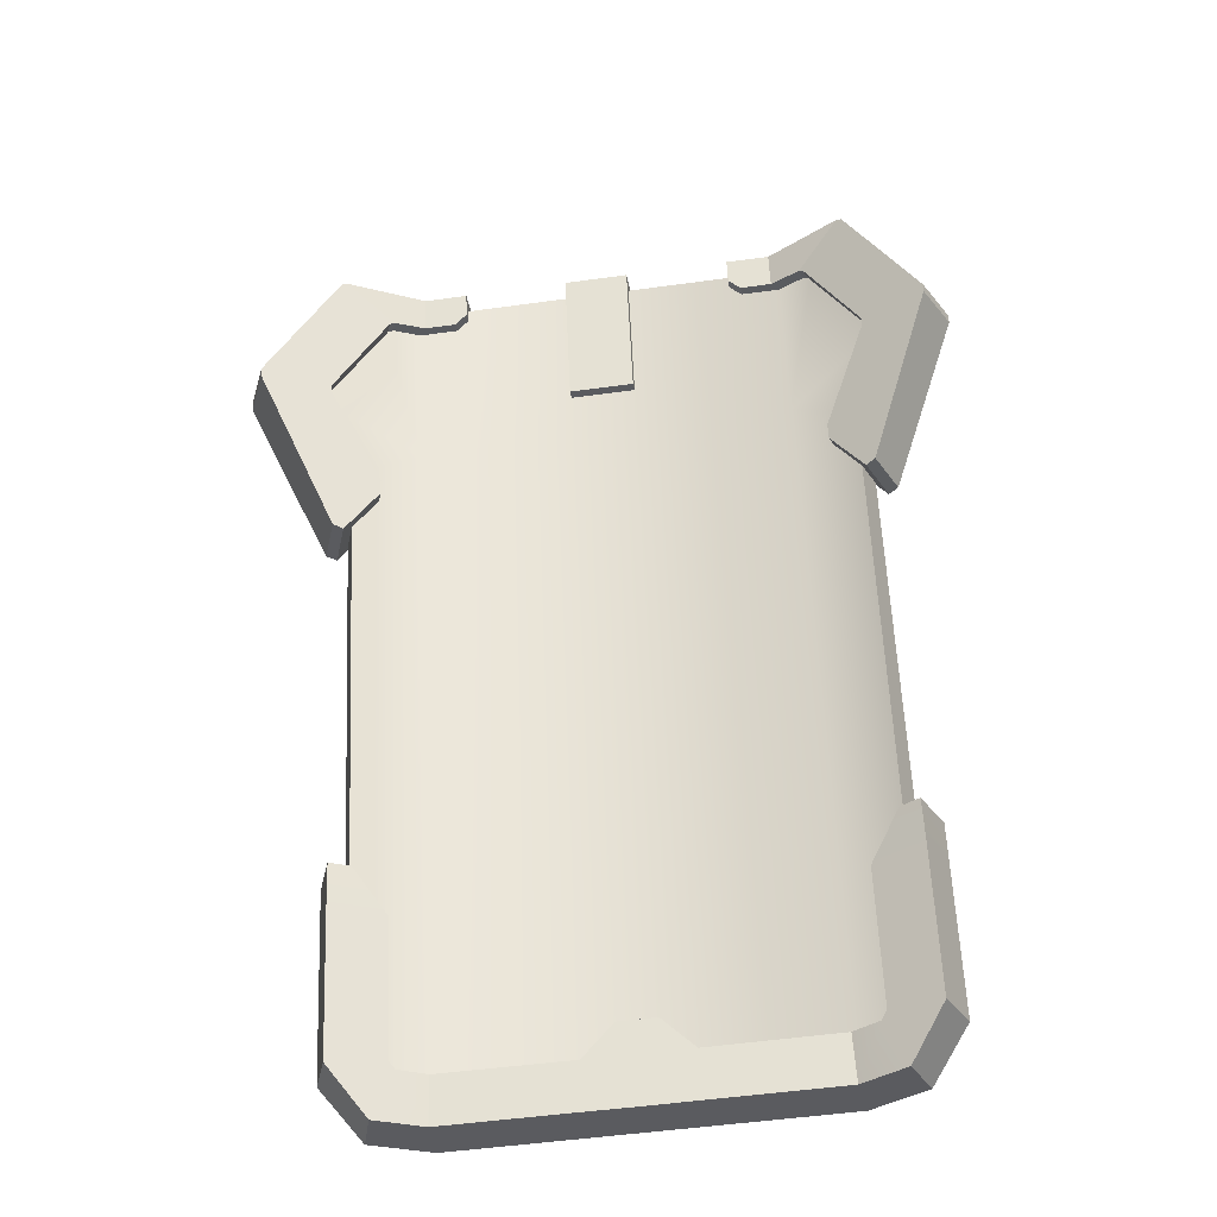
<metadata>
{"format":"obj","ext":"obj","renderer":"f3d","projection":"perspective","resolution":1024,"background":"white","views":[{"elev":-50.1,"azim":-126.3,"up":"+Y"}]}
</metadata>
<code>
g Shield_FL
v 2.299 0.8497 3.323
v 2.257 0.6762 3.381
v 2.266 0.8736 3.33
v 3.418 0.8497 2.204
v 3.424 0.8736 2.171
v 3.475 0.6762 2.163
v 1.684 3.606 2.709
v 1.808 3.752 2.638
v 1.833 3.628 2.664
v 1.485 3.706 2.737
v 1.666 3.593 2.718
v 1.466 3.691 2.745
v 1.275 3.2 2.916
v 1.524 3.237 2.847
v 1.281 3.17 2.922
v 1.53 3.207 2.853
v 1.661 2.666 2.961
v 1.779 2.911 2.865
v 1.79 2.855 2.877
v 1.7 2.663 2.952
v 2.288 3.269 2.358
v 2.188 3.752 2.257
v 2.27 3.752 2.176
v 2.37 3.269 2.276
v 2.452 3.269 2.194
v 2.352 3.752 2.094
v 2.821 0.7095 2.977
v 2.478 0.7095 3.319
v 2.443 0.8721 3.287
v 2.787 0.8721 2.943
v 2.895 0.7095 2.902
v 2.839 0.9807 2.846
v 2.946 0.7095 2.851
v 2.89 0.9807 2.795
v 2.94 0.9807 2.744
v 2.997 0.7095 2.801
v 3.037 0.8721 2.692
v 3.071 0.7095 2.726
v 3.381 0.8721 2.349
v 3.414 0.7095 2.384
v 1.975 1.314 3.289
v 1.943 1.468 3.257
v 2.02 1.48 3.237
v 2.169 1.342 3.232
v 2.078 0.8181 3.392
v 2.266 0.8736 3.33
v 2.257 0.6762 3.381
v 2.443 0.8721 3.287
v 2.478 0.7095 3.319
v 2.299 0.8497 3.323
v 1.687 3.69 2.481
v 1.405 3.651 2.562
v 1.603 3.55 2.544
v 1.712 3.567 2.507
v 1.711 2.801 2.711
v 1.582 2.61 2.788
v 1.621 2.606 2.781
v 1.7 2.856 2.699
v 1.456 3.153 2.678
v 1.212 3.116 2.741
v 1.451 3.18 2.672
v 1.205 3.144 2.735
v 1.588 3.538 2.551
v 1.387 3.639 2.569
v 1.405 3.651 2.562
v 1.603 3.55 2.544
v 2.131 3.691 2.036
v 2.051 3.691 2.116
v 2.152 3.208 2.216
v 2.231 3.208 2.137
v 2.31 3.208 2.057
v 2.21 3.691 1.957
v 2.214 0.7975 3.159
v 2.349 0.6498 3.169
v 2.319 0.8131 3.132
v 2.171 0.6237 3.219
v 2 0.7637 3.223
v 2.187 0.8217 3.161
v 2.09 1.288 3.064
v 1.897 1.26 3.12
v 1.943 1.426 3.068
v 1.867 1.414 3.088
v 1.793 3.691 2.374
v 1.687 3.69 2.481
v 1.811 3.606 2.392
v 1.789 3.567 2.429
v 1.712 3.567 2.507
v 1.833 3.628 2.664
v 1.603 3.55 2.544
v 1.684 3.606 2.709
v 1.712 3.567 2.507
v 1.926 3.628 2.571
v 1.789 3.567 2.429
v 1.485 3.706 2.737
v 1.405 3.651 2.562
v 1.687 3.69 2.481
v 1.808 3.752 2.638
v 1.932 3.752 2.513
v 1.793 3.691 2.374
v 1.275 3.2 2.916
v 1.205 3.144 2.735
v 1.387 3.639 2.569
v 1.466 3.691 2.745
v 1.666 3.593 2.718
v 1.588 3.538 2.551
v 1.451 3.18 2.672
v 1.524 3.237 2.847
v 1.281 3.17 2.922
v 1.212 3.116 2.741
v 1.205 3.144 2.735
v 1.275 3.2 2.916
v 1.524 3.237 2.847
v 1.451 3.18 2.672
v 1.456 3.153 2.678
v 1.53 3.207 2.853
v 1.7 2.663 2.952
v 1.621 2.606 2.781
v 1.582 2.61 2.788
v 1.661 2.666 2.961
v 1.79 2.855 2.877
v 1.711 2.801 2.711
v 1.621 2.606 2.781
v 1.7 2.663 2.952
v 1.779 2.911 2.865
v 1.7 2.856 2.699
v 1.711 2.801 2.711
v 1.79 2.855 2.877
v 1.661 2.666 2.961
v 1.582 2.61 2.788
v 1.212 3.116 2.741
v 1.281 3.17 2.922
v 1.53 3.207 2.853
v 1.456 3.153 2.678
v 1.7 2.856 2.699
v 1.779 2.911 2.865
v 2.37 3.269 2.276
v 2.152 3.208 2.216
v 2.288 3.269 2.358
v 2.231 3.208 2.137
v 2.31 3.208 2.057
v 2.452 3.269 2.194
v 2.188 3.752 2.257
v 2.051 3.691 2.116
v 2.131 3.691 2.036
v 2.27 3.752 2.176
v 2.352 3.752 2.094
v 2.21 3.691 1.957
v 2.288 3.269 2.358
v 2.152 3.208 2.216
v 2.051 3.691 2.116
v 2.188 3.752 2.257
v 2.266 0.8736 3.33
v 2.187 0.8217 3.161
v 2.214 0.7975 3.159
v 2.299 0.8497 3.323
v 2.257 0.6762 3.381
v 2.171 0.6237 3.219
v 2 0.7637 3.223
v 2.078 0.8181 3.392
v 2.299 0.8497 3.323
v 2.214 0.7975 3.159
v 2.319 0.8131 3.132
v 2.443 0.8721 3.287
v 2.646 0.8114 2.806
v 2.787 0.8721 2.943
v 2.169 1.342 3.232
v 2.09 1.288 3.064
v 2.187 0.8217 3.161
v 2.266 0.8736 3.33
v 2.078 0.8181 3.392
v 2 0.7637 3.223
v 1.897 1.26 3.12
v 1.975 1.314 3.289
v 1.867 1.414 3.088
v 1.943 1.468 3.257
v 2.02 1.48 3.237
v 1.943 1.426 3.068
v 2.09 1.288 3.064
v 2.169 1.342 3.232
v 1.943 1.468 3.257
v 1.867 1.414 3.088
v 1.943 1.426 3.068
v 2.02 1.48 3.237
v 2.787 0.8721 2.943
v 2.646 0.8114 2.806
v 2.703 0.92 2.704
v 2.839 0.9807 2.846
v 2.839 0.9807 2.846
v 2.703 0.92 2.704
v 2.75 0.92 2.656
v 2.89 0.9807 2.795
v 2.94 0.9807 2.744
v 2.798 0.92 2.608
v 1.932 3.752 2.513
v 1.793 3.691 2.374
v 1.811 3.606 2.392
v 1.95 3.666 2.531
v 1.95 3.666 2.531
v 1.789 3.567 2.429
v 1.926 3.628 2.571
v 1.811 3.606 2.392
v 1.466 3.691 2.745
v 1.387 3.639 2.569
v 1.405 3.651 2.562
v 1.485 3.706 2.737
v 1.684 3.606 2.709
v 1.603 3.55 2.544
v 1.588 3.538 2.551
v 1.666 3.593 2.718
v 2.319 0.8131 3.132
v 2.349 0.6498 3.169
v 2.681 0.6494 2.838
v 2.646 0.8114 2.806
v 2.76 0.6488 2.759
v 2.703 0.92 2.704
v 2.807 0.6488 2.712
v 2.75 0.92 2.656
v 2.798 0.92 2.608
v 2.853 0.6488 2.666
v 2.9 0.8114 2.551
v 2.932 0.6494 2.587
v 3.227 0.8131 2.224
v 3.264 0.6498 2.255
v 2.478 0.7095 3.319
v 2.171 0.6237 3.219
v 2.257 0.6762 3.381
v 2.349 0.6498 3.169
v 2.821 0.7095 2.977
v 2.681 0.6494 2.838
v 2.895 0.7095 2.902
v 2.76 0.6488 2.759
v 2.946 0.7095 2.851
v 2.807 0.6488 2.712
v 2.853 0.6488 2.666
v 2.997 0.7095 2.801
v 2.932 0.6494 2.587
v 3.071 0.7095 2.726
v 3.264 0.6498 2.255
v 3.414 0.7095 2.384
v 3.313 0.6237 2.077
v 3.475 0.6762 2.163
v 1.95 3.666 2.531
v 1.808 3.752 2.638
v 1.932 3.752 2.513
v 1.926 3.628 2.571
v 1.833 3.628 2.664
v 1.879 3.383 2.701
v 1.85 3.435 2.708
v 2.324 3.435 2.23
v 2.335 3.383 2.241
v 2.796 3.383 1.785
v 2.802 3.435 1.756
v 1.879 3.383 2.701
v 1.825 3.353 2.736
v 1.796 3.405 2.742
v 1.85 3.435 2.708
v 2.309 3.429 2.214
v 1.84 3.432 2.688
v 1.867 3.379 2.683
v 2.32 3.377 2.226
v 2.777 3.379 1.773
v 2.783 3.432 1.745
v 1.789 3.404 2.721
v 1.818 3.352 2.714
v 1.867 3.379 2.683
v 1.84 3.432 2.688
v 1.796 3.405 2.742
v 1.789 3.404 2.721
v 1.84 3.432 2.688
v 1.85 3.435 2.708
v 2.309 3.429 2.214
v 2.324 3.435 2.23
v 2.802 3.435 1.756
v 2.783 3.432 1.745
v 2.836 3.405 1.701
v 2.815 3.404 1.694
v 1.825 3.353 2.736
v 1.818 3.352 2.714
v 1.789 3.404 2.721
v 1.796 3.405 2.742
v 1.879 3.383 2.701
v 1.818 3.352 2.714
v 1.825 3.353 2.736
v 1.867 3.379 2.683
v 2.335 3.383 2.241
v 2.32 3.377 2.226
v 2.777 3.379 1.773
v 2.796 3.383 1.785
v 2.808 3.352 1.724
v 2.83 3.353 1.73
v 2.803 3.606 1.59
v 2.758 3.628 1.739
v 2.732 3.752 1.713
v 2.831 3.706 1.391
v 2.812 3.593 1.572
v 2.839 3.691 1.372
v 3.01 3.2 1.18
v 2.941 3.237 1.429
v 3.016 3.17 1.187
v 2.947 3.207 1.435
v 3.055 2.666 1.567
v 2.96 2.911 1.684
v 2.971 2.855 1.696
v 3.046 2.663 1.606
v 3.383 1.314 1.881
v 3.331 1.48 1.926
v 3.351 1.468 1.849
v 3.327 1.342 2.074
v 3.486 0.8181 1.984
v 3.424 0.8736 2.171
v 3.475 0.6762 2.163
v 3.381 0.8721 2.349
v 3.418 0.8497 2.204
v 3.414 0.7095 2.384
v 2.575 3.69 1.592
v 2.601 3.567 1.618
v 2.639 3.55 1.508
v 2.657 3.651 1.31
v 2.806 2.801 1.617
v 2.875 2.606 1.526
v 2.882 2.61 1.488
v 2.794 2.856 1.606
v 2.772 3.153 1.361
v 2.835 3.116 1.118
v 2.766 3.18 1.357
v 2.83 3.144 1.111
v 2.645 3.538 1.493
v 2.664 3.639 1.292
v 2.657 3.651 1.31
v 2.639 3.55 1.508
v 3.253 0.7975 2.119
v 3.227 0.8131 2.224
v 3.264 0.6498 2.255
v 3.313 0.6237 2.077
v 3.318 0.7637 1.905
v 3.255 0.8217 2.092
v 3.158 1.288 1.996
v 3.215 1.26 1.803
v 3.162 1.426 1.848
v 3.182 1.414 1.773
v 2.468 3.691 1.699
v 2.486 3.606 1.717
v 2.575 3.69 1.592
v 2.524 3.567 1.695
v 2.601 3.567 1.618
v 2.758 3.628 1.739
v 2.803 3.606 1.59
v 2.639 3.55 1.508
v 2.601 3.567 1.618
v 2.665 3.628 1.832
v 2.524 3.567 1.695
v 2.831 3.706 1.391
v 2.575 3.69 1.592
v 2.657 3.651 1.31
v 2.732 3.752 1.713
v 2.608 3.752 1.838
v 2.468 3.691 1.699
v 3.01 3.2 1.18
v 2.839 3.691 1.372
v 2.664 3.639 1.292
v 2.83 3.144 1.111
v 2.812 3.593 1.572
v 2.941 3.237 1.429
v 2.766 3.18 1.357
v 2.645 3.538 1.493
v 3.016 3.17 1.187
v 3.01 3.2 1.18
v 2.83 3.144 1.111
v 2.835 3.116 1.118
v 2.941 3.237 1.429
v 2.947 3.207 1.435
v 2.772 3.153 1.361
v 2.766 3.18 1.357
v 3.046 2.663 1.606
v 3.055 2.666 1.567
v 2.882 2.61 1.488
v 2.875 2.606 1.526
v 2.971 2.855 1.696
v 3.046 2.663 1.606
v 2.875 2.606 1.526
v 2.806 2.801 1.617
v 2.96 2.911 1.684
v 2.971 2.855 1.696
v 2.806 2.801 1.617
v 2.794 2.856 1.606
v 3.055 2.666 1.567
v 3.016 3.17 1.187
v 2.835 3.116 1.118
v 2.882 2.61 1.488
v 2.947 3.207 1.435
v 2.96 2.911 1.684
v 2.794 2.856 1.606
v 2.772 3.153 1.361
v 2.452 3.269 2.194
v 2.352 3.752 2.094
v 2.21 3.691 1.957
v 2.31 3.208 2.057
v 3.424 0.8736 2.171
v 3.418 0.8497 2.204
v 3.253 0.7975 2.119
v 3.255 0.8217 2.092
v 3.475 0.6762 2.163
v 3.486 0.8181 1.984
v 3.318 0.7637 1.905
v 3.313 0.6237 2.077
v 3.418 0.8497 2.204
v 3.227 0.8131 2.224
v 3.253 0.7975 2.119
v 3.381 0.8721 2.349
v 2.9 0.8114 2.551
v 3.037 0.8721 2.692
v 3.327 1.342 2.074
v 3.424 0.8736 2.171
v 3.255 0.8217 2.092
v 3.158 1.288 1.996
v 3.486 0.8181 1.984
v 3.215 1.26 1.803
v 3.318 0.7637 1.905
v 3.383 1.314 1.881
v 3.182 1.414 1.773
v 3.351 1.468 1.849
v 3.331 1.48 1.926
v 3.327 1.342 2.074
v 3.158 1.288 1.996
v 3.162 1.426 1.848
v 3.351 1.468 1.849
v 3.331 1.48 1.926
v 3.162 1.426 1.848
v 3.182 1.414 1.773
v 3.037 0.8721 2.692
v 2.94 0.9807 2.744
v 2.798 0.92 2.608
v 2.9 0.8114 2.551
v 2.608 3.752 1.838
v 2.626 3.666 1.855
v 2.486 3.606 1.717
v 2.468 3.691 1.699
v 2.626 3.666 1.855
v 2.665 3.628 1.832
v 2.524 3.567 1.695
v 2.486 3.606 1.717
v 2.839 3.691 1.372
v 2.831 3.706 1.391
v 2.657 3.651 1.31
v 2.664 3.639 1.292
v 2.803 3.606 1.59
v 2.812 3.593 1.572
v 2.645 3.538 1.493
v 2.639 3.55 1.508
v 2.626 3.666 1.855
v 2.608 3.752 1.838
v 2.732 3.752 1.713
v 2.665 3.628 1.832
v 2.758 3.628 1.739
v 2.796 3.383 1.785
v 2.802 3.435 1.756
v 2.836 3.405 1.701
v 2.83 3.353 1.73
v 2.815 3.404 1.694
v 2.783 3.432 1.745
v 2.777 3.379 1.773
v 2.808 3.352 1.724
v 2.83 3.353 1.73
v 2.836 3.405 1.701
v 2.815 3.404 1.694
v 2.808 3.352 1.724
v 3.101 2.195 1.992
v 3.138 2.15 1.978
v 3.089 2.15 2.062
v 3.077 2.195 2.051
v 2.686 2.195 2.451
v 2.698 2.15 2.462
v 2.665 2.174 2.48
v 2.57 2.283 2.514
v 2.404 3.013 2.347
v 2.442 2.994 2.318
v 2.603 2.288 2.478
v 2.595 2.251 2.503
v 2.05 2.196 3.022
v 2.157 2.151 2.994
v 2.091 2.151 3.025
v 2.146 2.196 2.983
v 2.546 2.196 2.591
v 2.558 2.151 2.603
v 2.575 2.174 2.57
v 2.651 2.07 2.525
v 2.817 1.34 2.692
v 2.779 1.359 2.722
v 2.618 2.065 2.561
v 2.626 2.101 2.536
v 3.072 2.143 2.052
v 3.121 2.141 1.971
v 3.083 2.188 1.985
v 3.06 2.189 2.042
v 2.671 2.189 2.439
v 2.683 2.143 2.45
v 2.649 2.167 2.469
v 2.589 2.282 2.465
v 2.429 2.988 2.304
v 2.391 3.007 2.334
v 2.556 2.277 2.501
v 2.581 2.245 2.49
v 2.147 2.144 2.977
v 2.043 2.188 3.004
v 2.084 2.142 3.008
v 2.137 2.189 2.966
v 2.534 2.189 2.577
v 2.546 2.144 2.588
v 2.564 2.168 2.555
v 2.604 2.059 2.547
v 2.765 1.353 2.708
v 2.803 1.334 2.679
v 2.638 2.064 2.512
v 2.613 2.095 2.523
v 3.077 2.195 2.051
v 3.083 2.188 1.985
v 3.101 2.195 1.992
v 3.06 2.189 2.042
v 2.686 2.195 2.451
v 2.671 2.189 2.439
v 2.665 2.174 2.48
v 2.649 2.167 2.469
v 3.138 2.15 1.978
v 3.121 2.141 1.971
v 3.072 2.143 2.052
v 3.089 2.15 2.062
v 2.683 2.143 2.45
v 2.698 2.15 2.462
v 2.649 2.167 2.469
v 2.665 2.174 2.48
v 3.101 2.195 1.992
v 3.083 2.188 1.985
v 3.121 2.141 1.971
v 3.138 2.15 1.978
v 2.603 2.288 2.478
v 2.442 2.994 2.318
v 2.429 2.988 2.304
v 2.589 2.282 2.465
v 2.581 2.245 2.49
v 2.595 2.251 2.503
v 2.57 2.283 2.514
v 2.391 3.007 2.334
v 2.404 3.013 2.347
v 2.556 2.277 2.501
v 2.595 2.251 2.503
v 2.581 2.245 2.49
v 2.404 3.013 2.347
v 2.391 3.007 2.334
v 2.429 2.988 2.304
v 2.442 2.994 2.318
v 2.091 2.151 3.025
v 2.084 2.142 3.008
v 2.043 2.188 3.004
v 2.05 2.196 3.022
v 2.157 2.151 2.994
v 2.084 2.142 3.008
v 2.091 2.151 3.025
v 2.147 2.144 2.977
v 2.558 2.151 2.603
v 2.546 2.144 2.588
v 2.575 2.174 2.57
v 2.564 2.168 2.555
v 2.05 2.196 3.022
v 2.043 2.188 3.004
v 2.137 2.189 2.966
v 2.146 2.196 2.983
v 2.534 2.189 2.577
v 2.546 2.196 2.591
v 2.564 2.168 2.555
v 2.575 2.174 2.57
v 2.618 2.065 2.561
v 2.779 1.359 2.722
v 2.765 1.353 2.708
v 2.604 2.059 2.547
v 2.613 2.095 2.523
v 2.626 2.101 2.536
v 2.651 2.07 2.525
v 2.803 1.334 2.679
v 2.817 1.34 2.692
v 2.638 2.064 2.512
v 2.626 2.101 2.536
v 2.613 2.095 2.523
v 2.817 1.34 2.692
v 2.803 1.334 2.679
v 2.765 1.353 2.708
v 2.779 1.359 2.722
v 1.67 2.895 2.866
v 2.431 0.8279 3.261
v 2.152 0.7878 3.348
v 1.917 3.091 2.747
v 1.421 3.162 2.843
v 1.63 3.677 2.677
v 1.791 3.699 2.621
v 2.893 0.8277 2.799
v 2.379 3.091 2.284
v 2.253 3.699 2.158
v 2.715 3.699 1.696
v 2.842 3.091 1.822
v 2.771 3.677 1.536
v 2.937 3.162 1.327
v 3.356 0.8279 2.337
v 2.96 2.895 1.575
v 3.442 0.7878 2.057
v 2.343 0.7882 3.172
v 1.618 2.876 2.759
v 2.103 0.7531 3.244
v 1.829 3.052 2.658
v 1.374 3.143 2.734
v 1.554 3.639 2.581
v 1.703 3.659 2.532
v 2.804 0.7881 2.71
v 2.29 3.052 2.196
v 2.164 3.659 2.07
v 2.626 3.659 1.608
v 2.752 3.052 1.735
v 2.675 3.639 1.459
v 2.829 3.143 1.279
v 3.266 0.7882 2.249
v 2.853 2.876 1.523
v 3.338 0.7531 2.008
v 1.791 3.699 2.621
v 1.703 3.659 2.532
v 2.164 3.659 2.07
v 2.253 3.699 2.158
v 2.715 3.699 1.696
v 2.626 3.659 1.608
v 2.152 0.7878 3.348
v 2.103 0.7531 3.244
v 1.618 2.876 2.759
v 1.67 2.895 2.866
v 3.442 0.7878 2.057
v 2.96 2.895 1.575
v 2.853 2.876 1.523
v 3.338 0.7531 2.008
g Shield_FL_0
f 3 2 1
f 6 5 4
f 9 8 7
f 8 10 7
f 11 7 10
f 12 11 10
f 12 13 11
f 13 14 11
f 13 15 14
f 15 16 14
f 15 17 16
f 17 18 16
f 19 18 17
f 20 19 17
f 23 22 21
f 24 23 21
f 23 24 25
f 26 23 25
f 29 28 27
f 30 29 27
f 30 27 31
f 32 30 31
f 32 31 33
f 34 32 33
f 35 34 33
f 36 35 33
f 37 35 36
f 38 37 36
f 39 37 38
f 40 39 38
f 43 42 41
f 44 43 41
f 44 41 45
f 46 44 45
f 45 47 46
f 47 49 48
f 50 47 48
f 53 52 51
f 54 53 51
f 57 56 55
f 56 58 55
f 59 58 56
f 60 59 56
f 61 59 60
f 62 61 60
f 63 61 62
f 64 63 62
f 64 65 63
f 65 66 63
f 69 68 67
f 70 69 67
f 71 70 67
f 72 71 67
f 75 74 73
f 74 76 73
f 73 76 77
f 78 73 77
f 78 77 79
f 77 80 79
f 79 80 81
f 80 82 81
f 85 84 83
f 86 84 85
f 87 84 86
f 90 89 88
f 89 91 88
f 88 91 92
f 91 93 92
f 96 95 94
f 97 96 94
f 96 97 98
f 99 96 98
f 102 101 100
f 103 102 100
f 106 105 104
f 107 106 104
f 110 109 108
f 111 110 108
f 114 113 112
f 115 114 112
f 118 117 116
f 119 118 116
f 122 121 120
f 123 122 120
f 126 125 124
f 127 126 124
f 130 129 128
f 131 130 128
f 134 133 132
f 135 134 132
f 138 137 136
f 137 139 136
f 139 140 136
f 140 141 136
f 144 143 142
f 145 144 142
f 144 145 146
f 147 144 146
f 150 149 148
f 151 150 148
f 154 153 152
f 155 154 152
f 158 157 156
f 159 158 156
f 162 161 160
f 163 162 160
f 164 162 163
f 165 164 163
f 168 167 166
f 169 168 166
f 172 171 170
f 173 172 170
f 174 172 173
f 175 174 173
f 178 177 176
f 179 178 176
f 182 181 180
f 183 182 180
f 186 185 184
f 187 186 184
f 190 189 188
f 191 190 188
f 190 191 192
f 193 190 192
f 196 195 194
f 197 196 194
f 200 199 198
f 201 198 199
f 204 203 202
f 205 204 202
f 208 207 206
f 209 208 206
f 212 211 210
f 213 212 210
f 214 212 213
f 215 214 213
f 216 214 215
f 217 216 215
f 216 217 218
f 219 216 218
f 219 218 220
f 221 219 220
f 221 220 222
f 223 221 222
f 226 225 224
f 225 227 224
f 224 227 228
f 227 229 228
f 228 229 230
f 229 231 230
f 230 231 232
f 231 233 232
f 233 234 232
f 234 235 232
f 234 236 235
f 236 237 235
f 236 238 237
f 238 239 237
f 238 240 239
f 240 241 239
f 244 243 242
f 243 245 242
f 246 245 243
f 249 248 247
f 250 249 247
f 249 250 251
f 252 249 251
f 255 254 253
f 256 255 253
f 259 258 257
f 260 259 257
f 261 260 257
f 262 261 257
f 265 264 263
f 266 265 263
f 269 268 267
f 270 269 267
f 271 269 270
f 272 271 270
f 271 272 273
f 274 271 273
f 274 273 275
f 276 274 275
f 279 278 277
f 280 279 277
f 283 282 281
f 282 284 281
f 281 284 285
f 284 286 285
f 286 287 285
f 287 288 285
f 287 289 288
f 289 290 288
f 293 292 291
f 294 293 291
f 291 295 294
f 295 296 294
f 297 296 295
f 298 297 295
f 299 297 298
f 300 299 298
f 301 299 300
f 302 301 300
f 302 303 301
f 303 304 301
f 307 306 305
f 306 308 305
f 305 308 309
f 308 310 309
f 311 309 310
f 311 313 312
f 314 311 312
f 317 316 315
f 318 317 315
f 321 320 319
f 322 321 319
f 322 323 321
f 323 324 321
f 323 325 324
f 325 326 324
f 325 327 326
f 327 328 326
f 329 328 327
f 330 329 327
f 333 332 331
f 334 333 331
f 334 331 335
f 331 336 335
f 335 336 337
f 338 335 337
f 338 337 339
f 340 338 339
f 343 342 341
f 343 344 342
f 343 345 344
f 348 347 346
f 349 348 346
f 349 346 350
f 351 349 350
f 354 353 352
f 353 355 352
f 355 353 356
f 353 357 356
f 360 359 358
f 361 360 358
f 364 363 362
f 365 364 362
f 368 367 366
f 369 368 366
f 372 371 370
f 373 372 370
f 376 375 374
f 377 376 374
f 380 379 378
f 381 380 378
f 384 383 382
f 385 384 382
f 388 387 386
f 389 388 386
f 392 391 390
f 393 392 390
f 396 395 394
f 397 396 394
f 400 399 398
f 401 400 398
f 404 403 402
f 405 404 402
f 408 407 406
f 407 409 406
f 407 410 409
f 410 411 409
f 414 413 412
f 415 414 412
f 418 417 416
f 417 419 416
f 417 420 419
f 420 421 419
f 424 423 422
f 425 424 422
f 428 427 426
f 429 428 426
f 432 431 430
f 433 432 430
f 436 435 434
f 437 436 434
f 440 439 438
f 438 441 440
f 444 443 442
f 445 444 442
f 448 447 446
f 449 448 446
f 452 451 450
f 453 452 450
f 453 454 452
f 457 456 455
f 458 457 455
f 461 460 459
f 462 461 459
f 465 464 463
f 466 465 463
f 469 468 467
f 470 469 467
f 469 470 471
f 472 469 471
f 473 472 471
f 476 475 474
f 477 476 474
f 478 477 474
f 481 480 479
f 480 482 479
f 482 480 483
f 480 484 483
f 484 485 483
f 488 487 486
f 489 488 486
f 490 489 486
f 493 492 491
f 494 493 491
f 495 494 491
f 496 495 491
f 497 495 496
f 500 499 498
f 501 500 498
f 502 501 498
f 505 504 503
f 504 506 503
f 506 507 503
f 507 508 503
f 508 507 509
f 512 511 510
f 513 512 510
f 514 513 510
f 517 516 515
f 516 518 515
f 515 518 519
f 518 520 519
f 519 520 521
f 520 522 521
f 525 524 523
f 526 525 523
f 527 525 526
f 528 527 526
f 529 527 528
f 530 529 528
f 533 532 531
f 534 533 531
f 537 536 535
f 538 537 535
f 539 538 535
f 540 539 535
f 543 542 541
f 542 544 541
f 541 544 545
f 544 546 545
f 549 548 547
f 550 549 547
f 553 552 551
f 554 553 551
f 557 556 555
f 556 558 555
f 555 558 559
f 558 560 559
f 559 560 561
f 560 562 561
f 565 564 563
f 566 565 563
f 567 565 566
f 568 567 566
f 569 567 568
f 570 569 568
f 573 572 571
f 574 573 571
f 575 574 571
f 576 575 571
f 579 578 577
f 578 580 577
f 577 580 581
f 580 582 581
f 585 584 583
f 586 585 583
g Shield_FL_1
f 589 588 587
f 588 590 587
f 591 587 590
f 591 590 592
f 590 593 592
f 590 588 594
f 593 590 595
f 595 590 594
f 596 593 595
f 597 596 595
f 598 595 594
f 598 597 595
f 597 598 599
f 598 600 599
f 601 598 594
f 602 600 598
f 598 601 602
f 601 603 602
f 606 605 604
f 605 607 604
f 608 607 605
f 608 609 607
f 609 610 607
f 611 604 607
f 612 607 610
f 612 611 607
f 613 612 610
f 612 613 614
f 611 612 615
f 615 612 614
f 614 616 615
f 616 617 615
f 618 611 615
f 615 617 619
f 615 619 618
f 619 620 618
f 623 622 621
f 624 623 621
f 623 624 625
f 626 623 625
f 629 628 627
f 630 629 627
f 633 632 631
f 634 633 631

</code>
